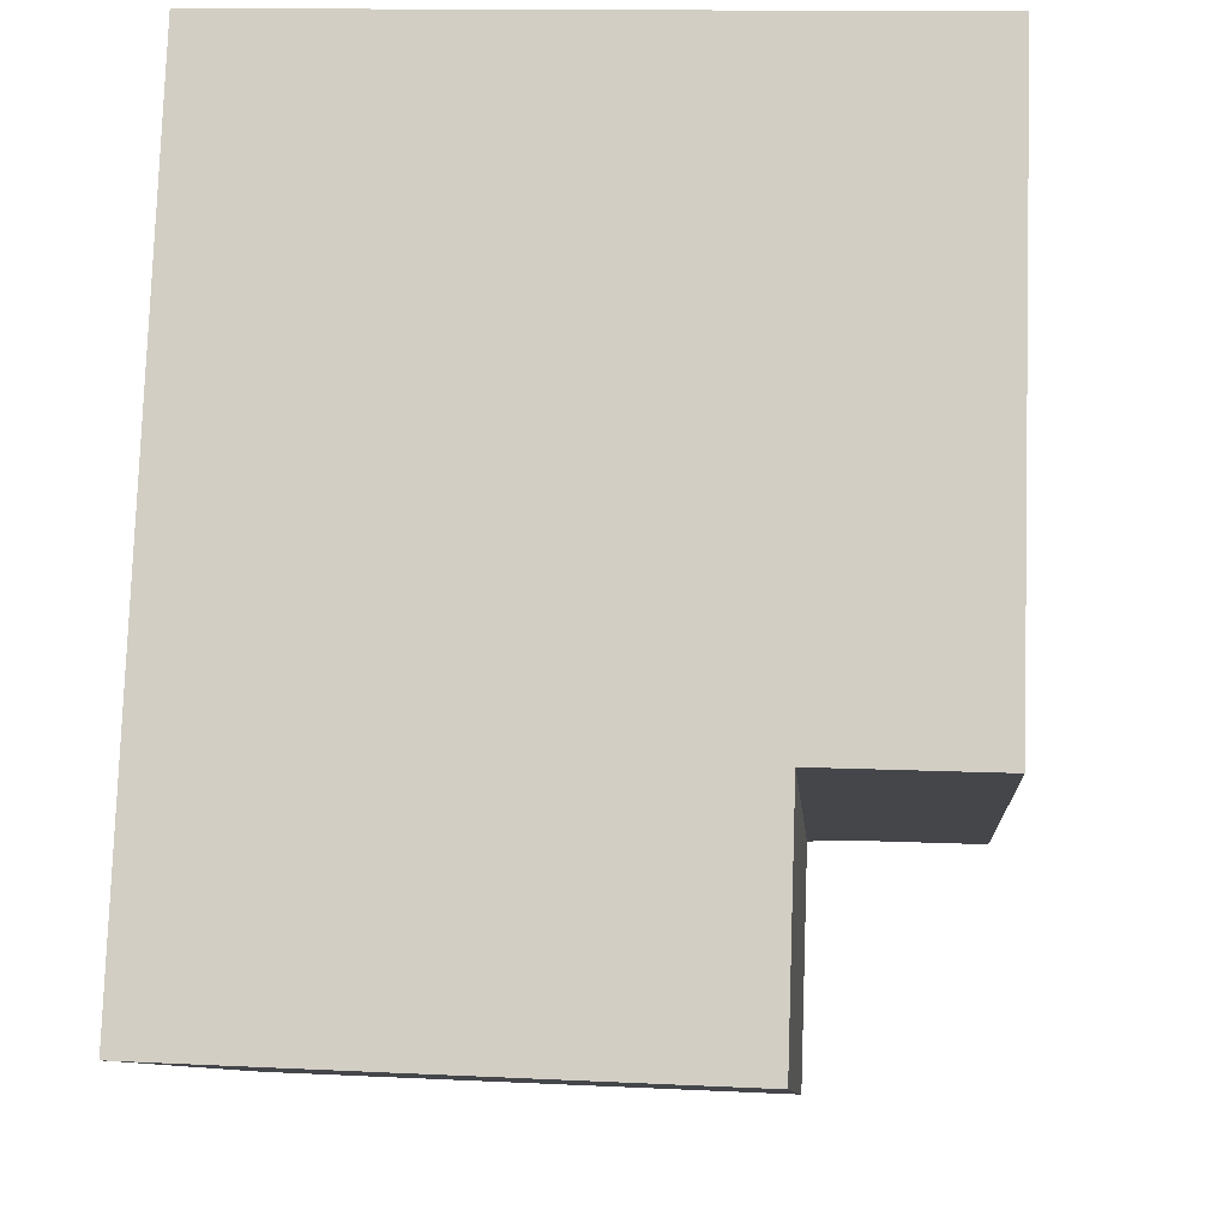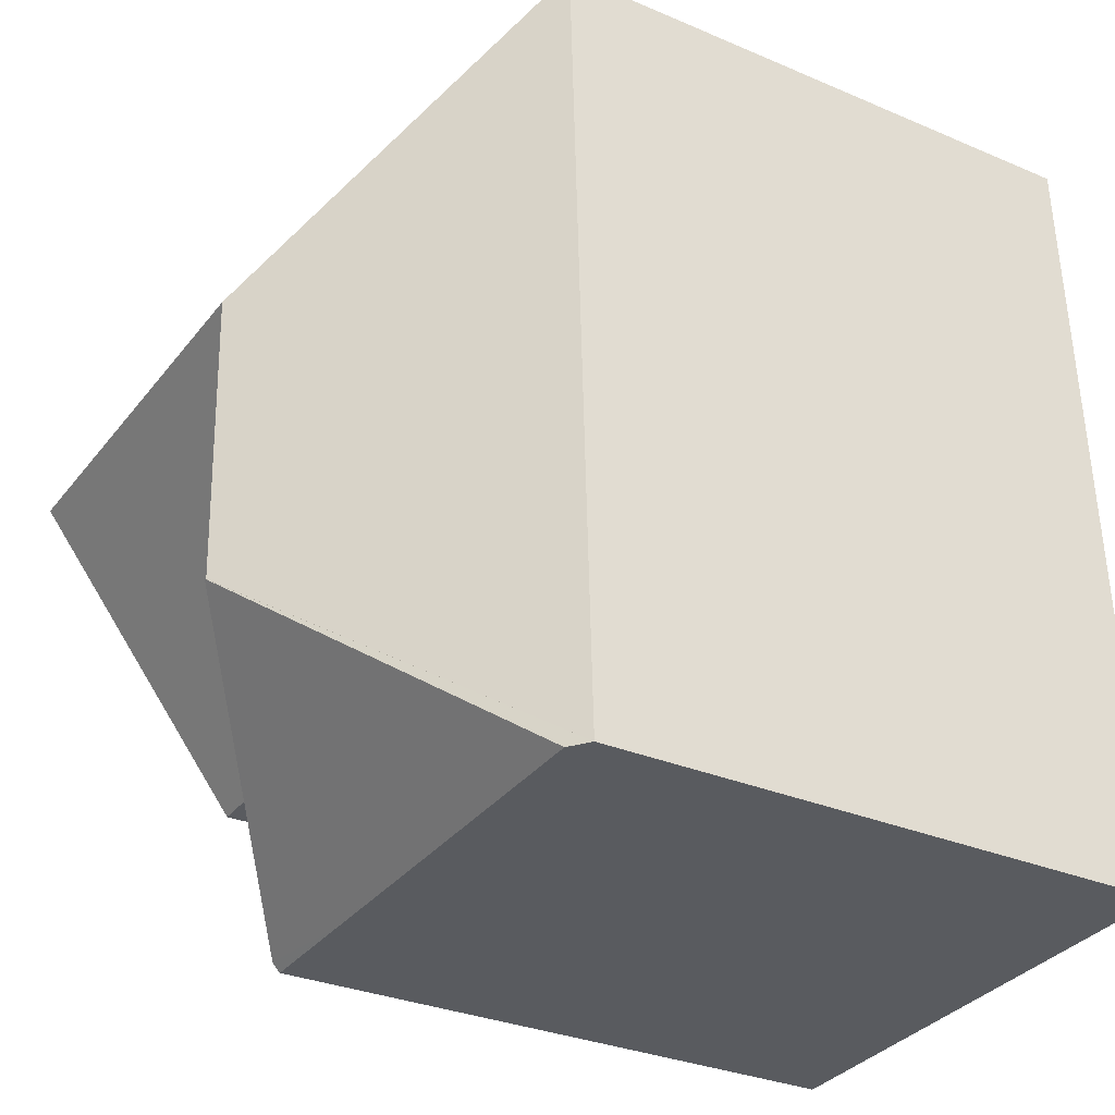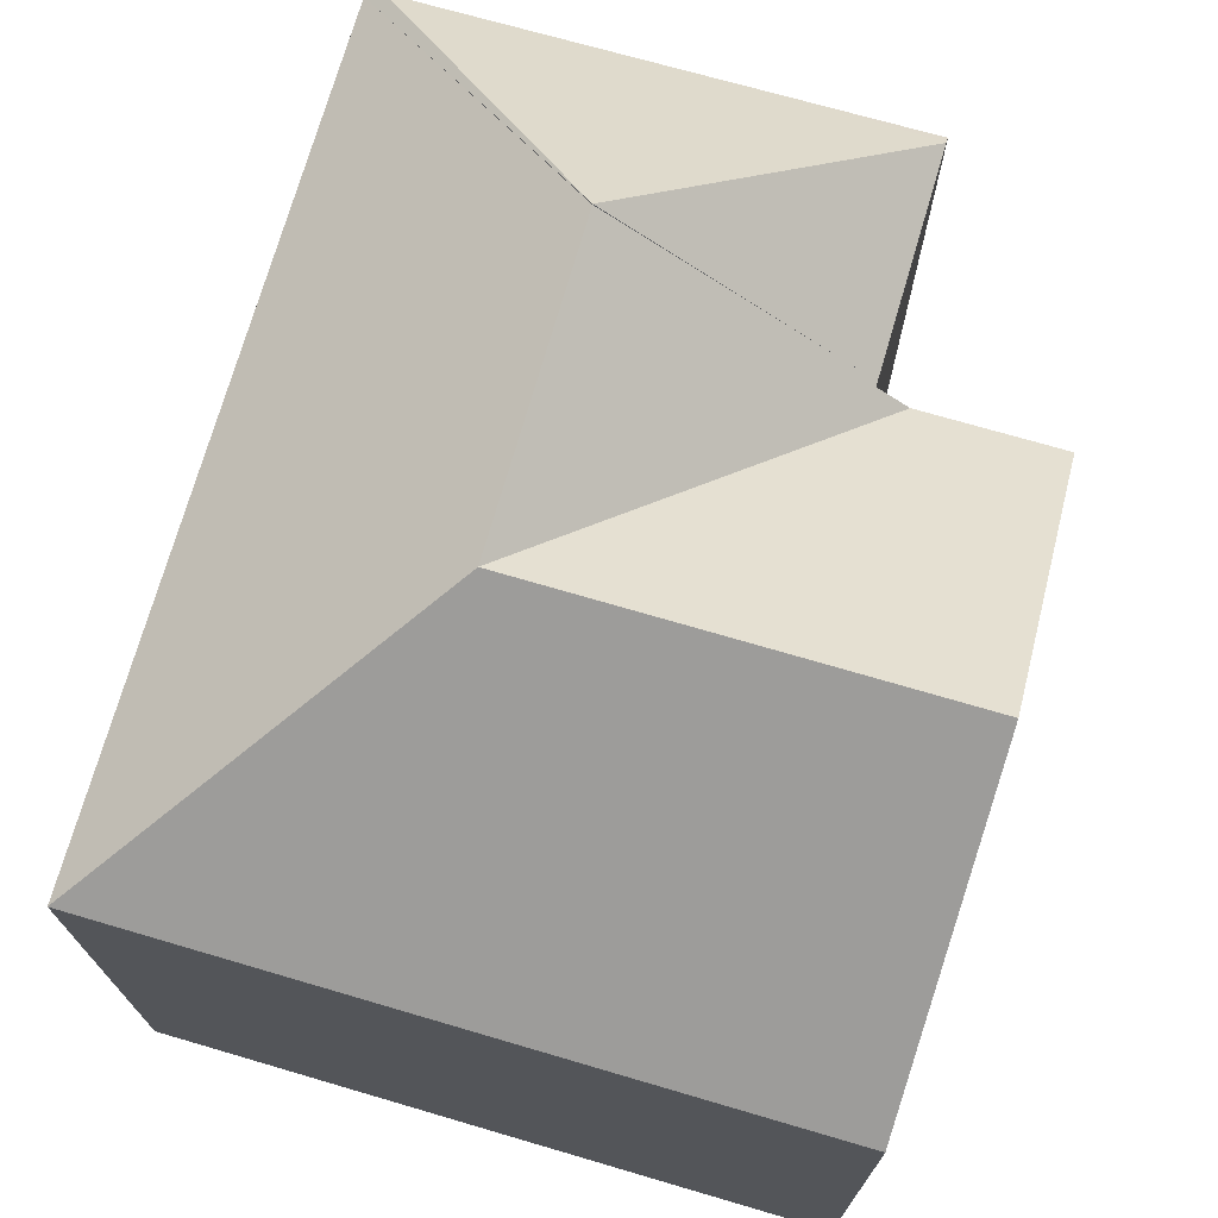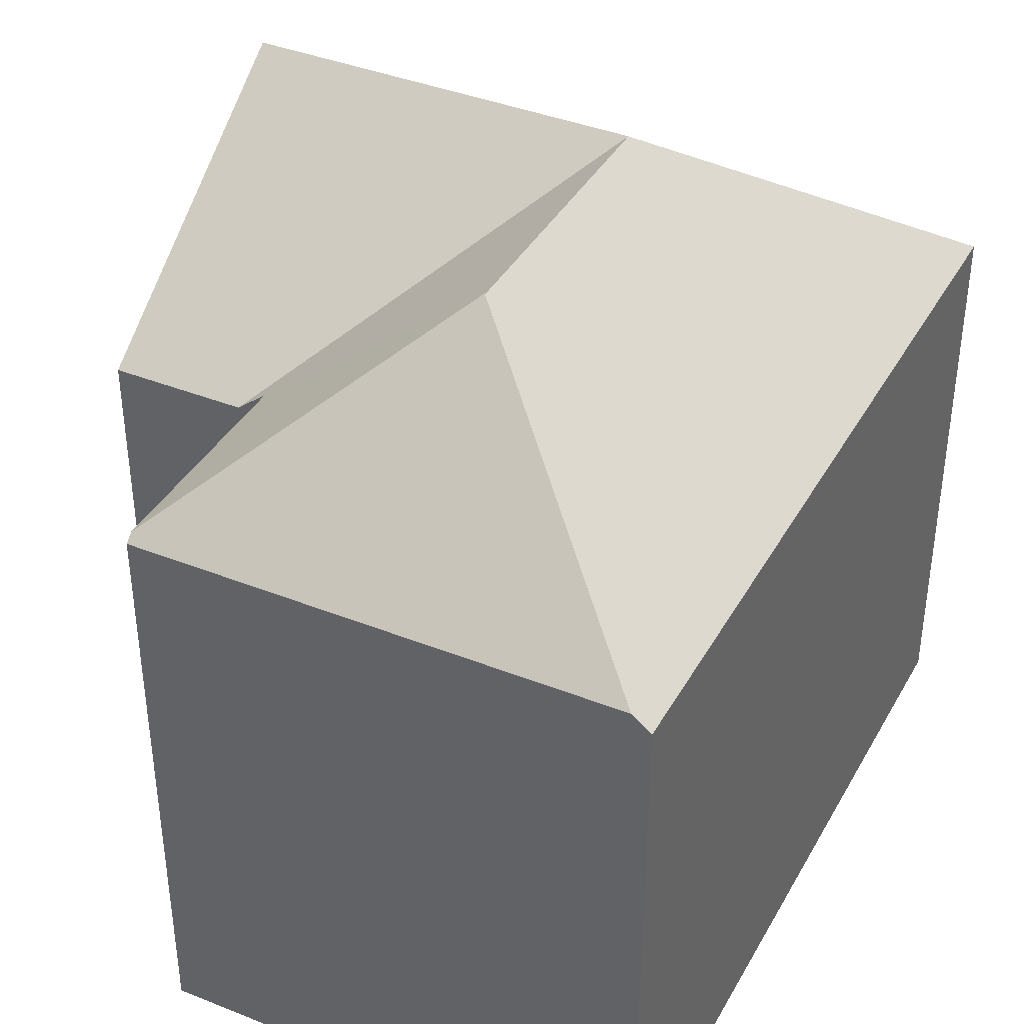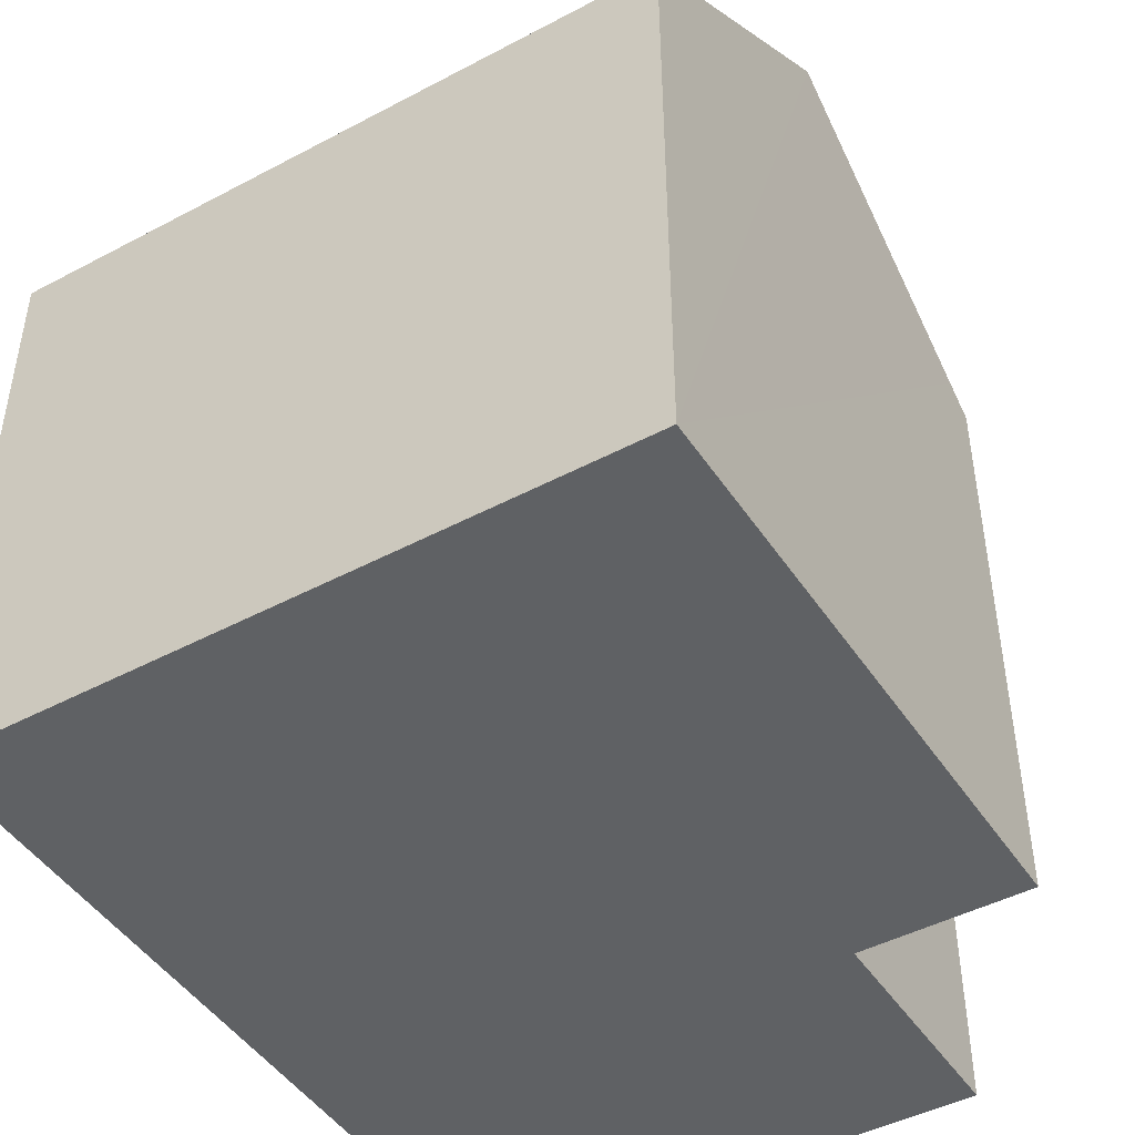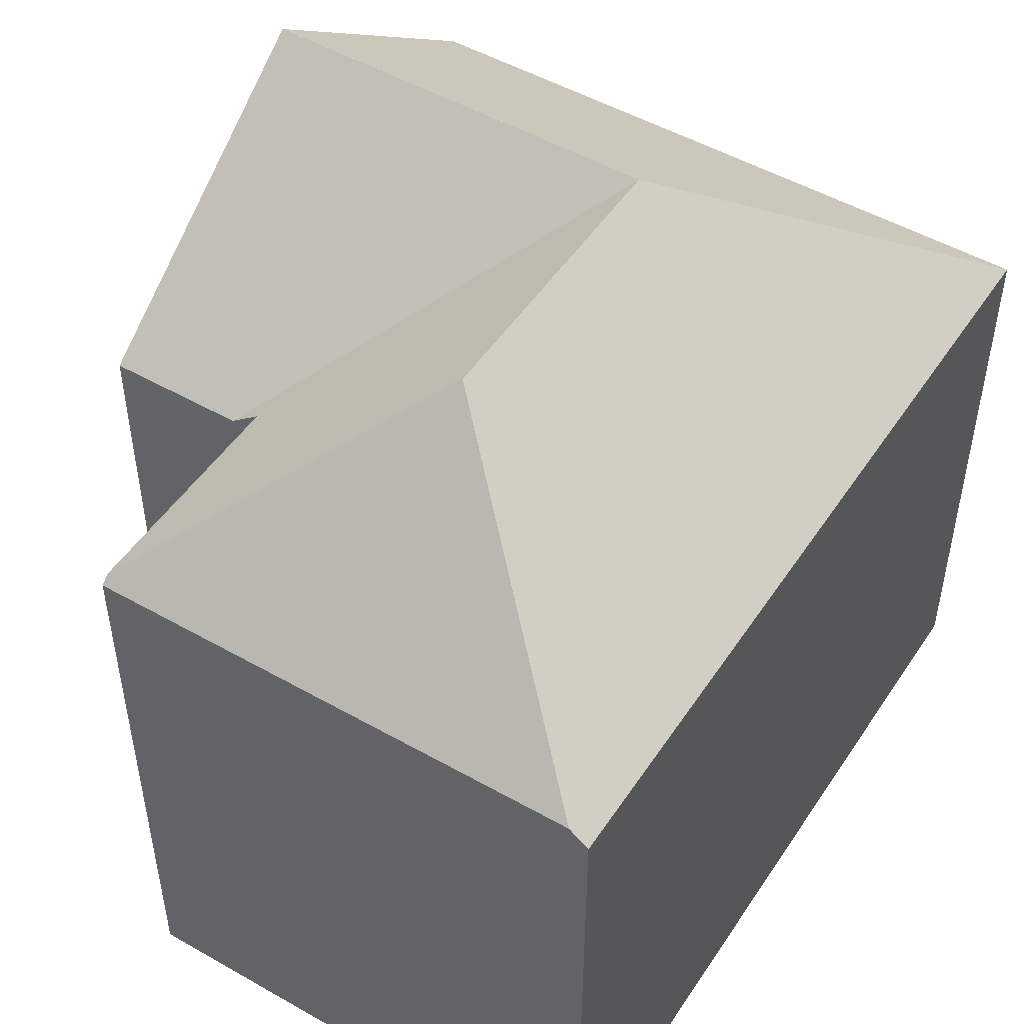
<metadata>
{"format":"obj","ext":"obj","renderer":"f3d","projection":"perspective","resolution":1024,"background":"white","views":[{"elev":-9.6,"azim":4.5,"up":"+Z"},{"elev":-30.5,"azim":-121.7,"up":"+Z"},{"elev":72.7,"azim":18.3,"up":"+Y"},{"elev":38.9,"azim":-151.1,"up":"+Y"},{"elev":-46.0,"azim":33.3,"up":"+Y"},{"elev":49.5,"azim":-145.5,"up":"+Y"}]}
</metadata>
<code>
v  10.26 10.39 14.24
v  5.164 14.23 9.186
v  0.576 10.4 14.57
v  12.51 10.39 14.17
v  12.36 14.23 8.941
v  10.06 14.23 9.019
v  12.23 10.77 4.229
v  12.21 10.38 3.698
v  9.851 10.39 3.785
v  9.767 10.39 3.788
v  9.215 10.83 3.808
v  9.212 10.83 3.716
v  4.953 14.23 3.861
v  4.953 14.26 3.861
v  9.082 10.8 -0.231
v  6.998 10.67 -0.296
v  9.077 10.67 -0.384
v  5.074 10.67 -0.215
v  0.341 10.67 -0.015
v  0 10.39 6.364e-16
v  0.159 10.4 4.024
v  0.071 10.39 1.803
v  12.21 -2.264e-16 3.698
v  9.215 -2.332e-16 3.808
v  9.851 -2.318e-16 3.785
v  9.767 -2.319e-16 3.788
v  9.077 2.351e-17 -0.384
v  6.998 1.812e-17 -0.296
v  0 0 0
v  5.074 1.317e-17 -0.215
v  0.341 9.185e-19 -0.015
v  9.212 -2.275e-16 3.716
v  9.082 1.414e-17 -0.231
v  12.51 -8.675e-16 14.17
v  12.23 -2.59e-16 4.229
v  12.36 -5.475e-16 8.941
v  0.159 -2.464e-16 4.024
v  0.576 -8.925e-16 14.57
v  0.071 -1.104e-16 1.803
v  10.26 -8.723e-16 14.24
g defaultobject
f 1 2 3
f 2 1 4
f 2 4 5
f 2 5 6
f 7 6 5
f 6 7 8
f 6 8 9
f 6 9 2
f 2 9 10
f 10 11 2
f 12 2 11
f 13 2 12
f 14 12 15
f 16 15 17
f 15 16 14
f 14 16 18
f 14 18 19
f 14 19 20
f 2 21 3
f 21 2 13
f 21 13 22
f 22 13 20
f 14 13 12
f 20 13 14
f 23 9 8
f 9 23 10
f 10 24 11
f 24 10 25
f 25 10 23
f 24 25 26
f 27 16 17
f 16 27 18
f 18 27 19
f 19 27 20
f 20 27 28
f 20 28 29
f 29 28 30
f 29 30 31
f 24 12 11
f 12 24 15
f 15 24 17
f 17 24 32
f 17 32 27
f 27 32 33
f 34 5 4
f 5 34 7
f 7 34 8
f 8 34 35
f 8 35 23
f 35 34 36
f 29 22 20
f 22 29 21
f 21 29 3
f 3 29 37
f 3 37 38
f 37 29 39
f 38 1 3
f 1 38 4
f 4 38 40
f 4 40 34
f 31 39 29
f 39 31 30
f 39 30 37
f 37 30 38
f 38 30 28
f 38 28 40
f 40 28 24
f 24 28 33
f 33 28 27
f 24 33 32
f 40 24 25
f 40 25 23
f 40 23 35
f 40 35 36
f 40 36 34

</code>
